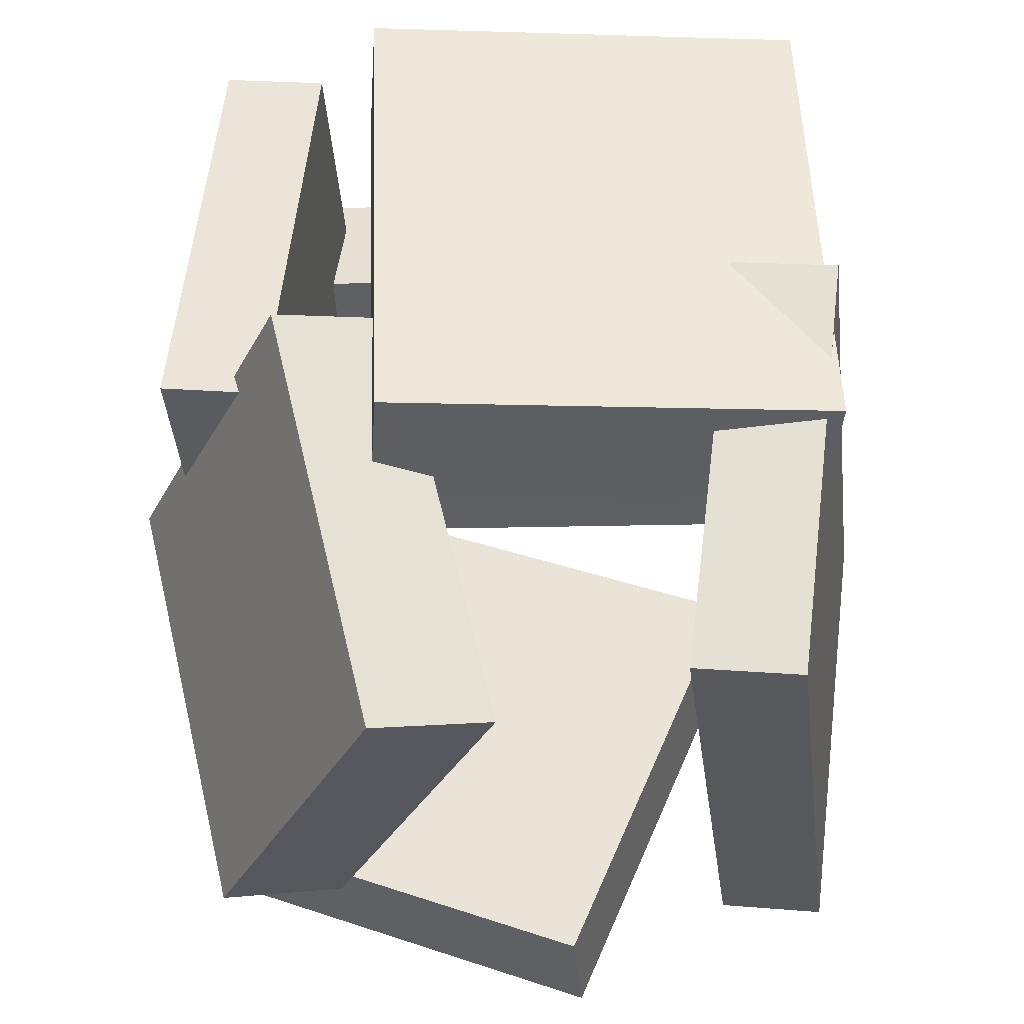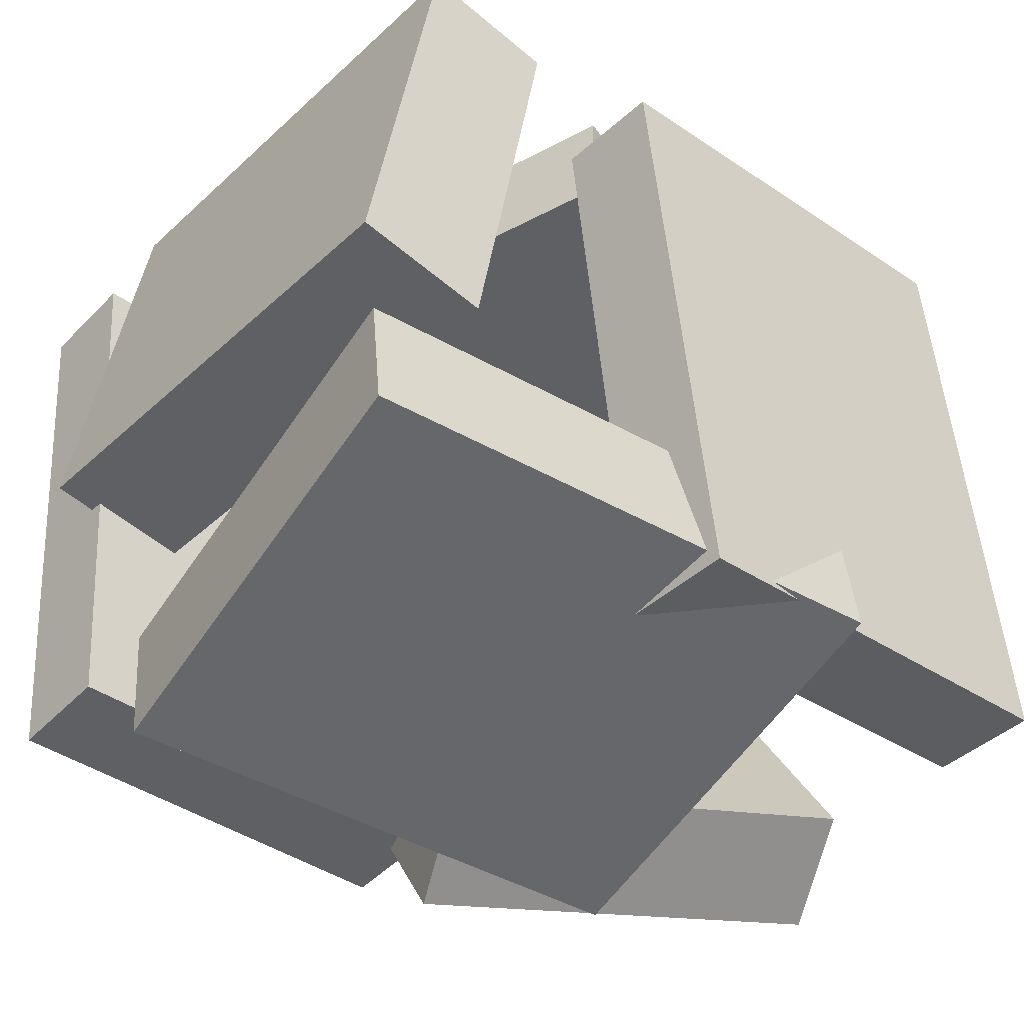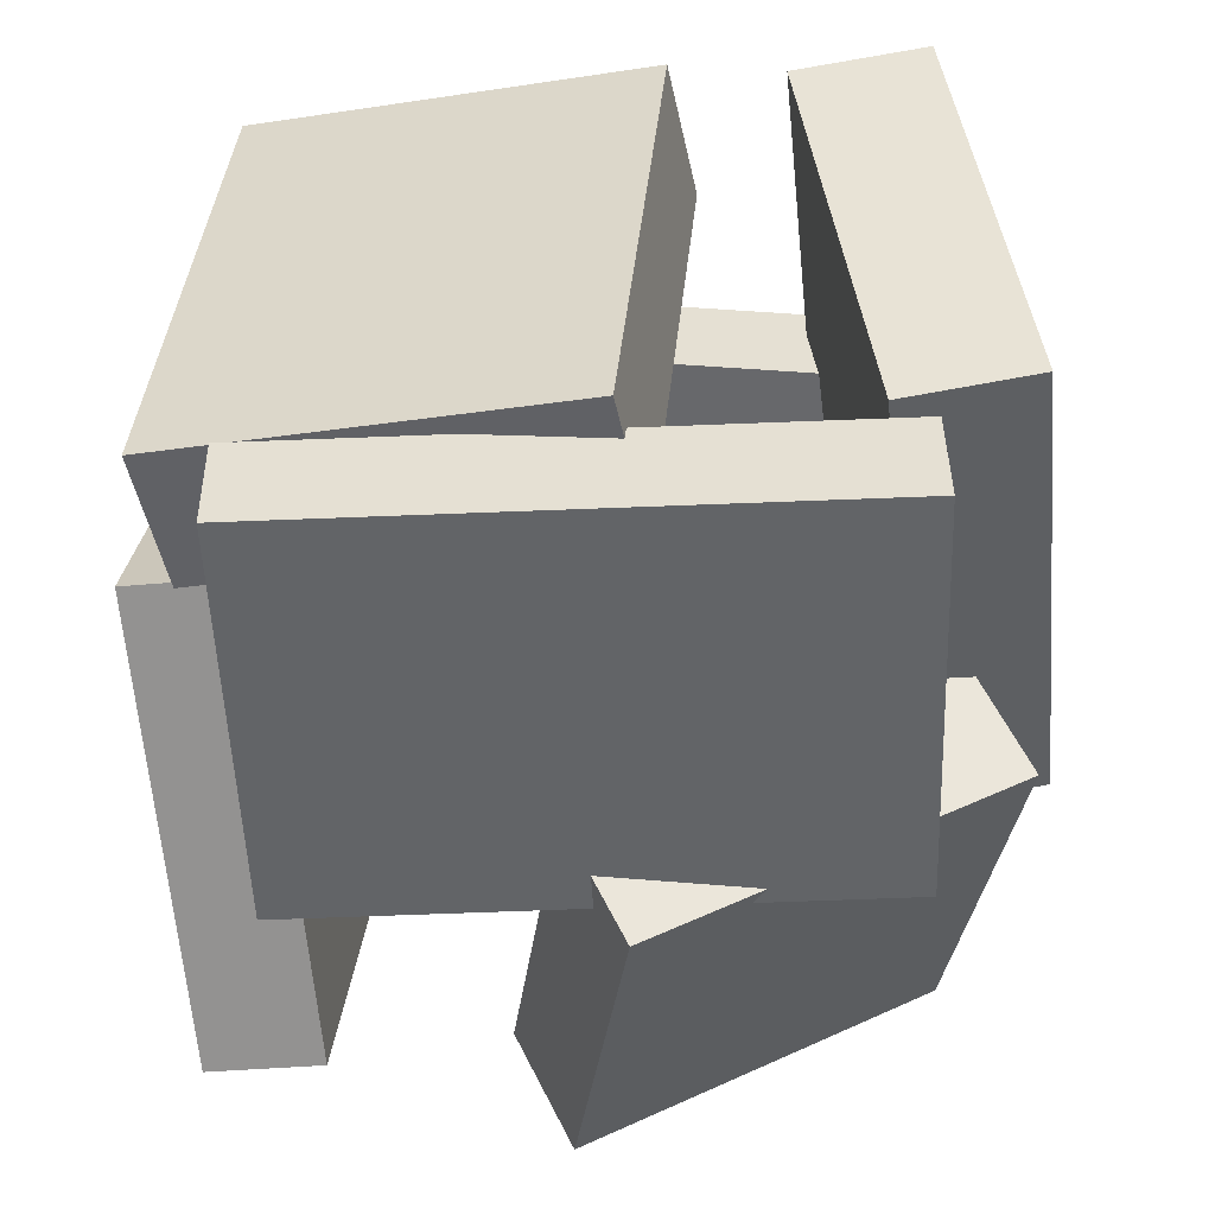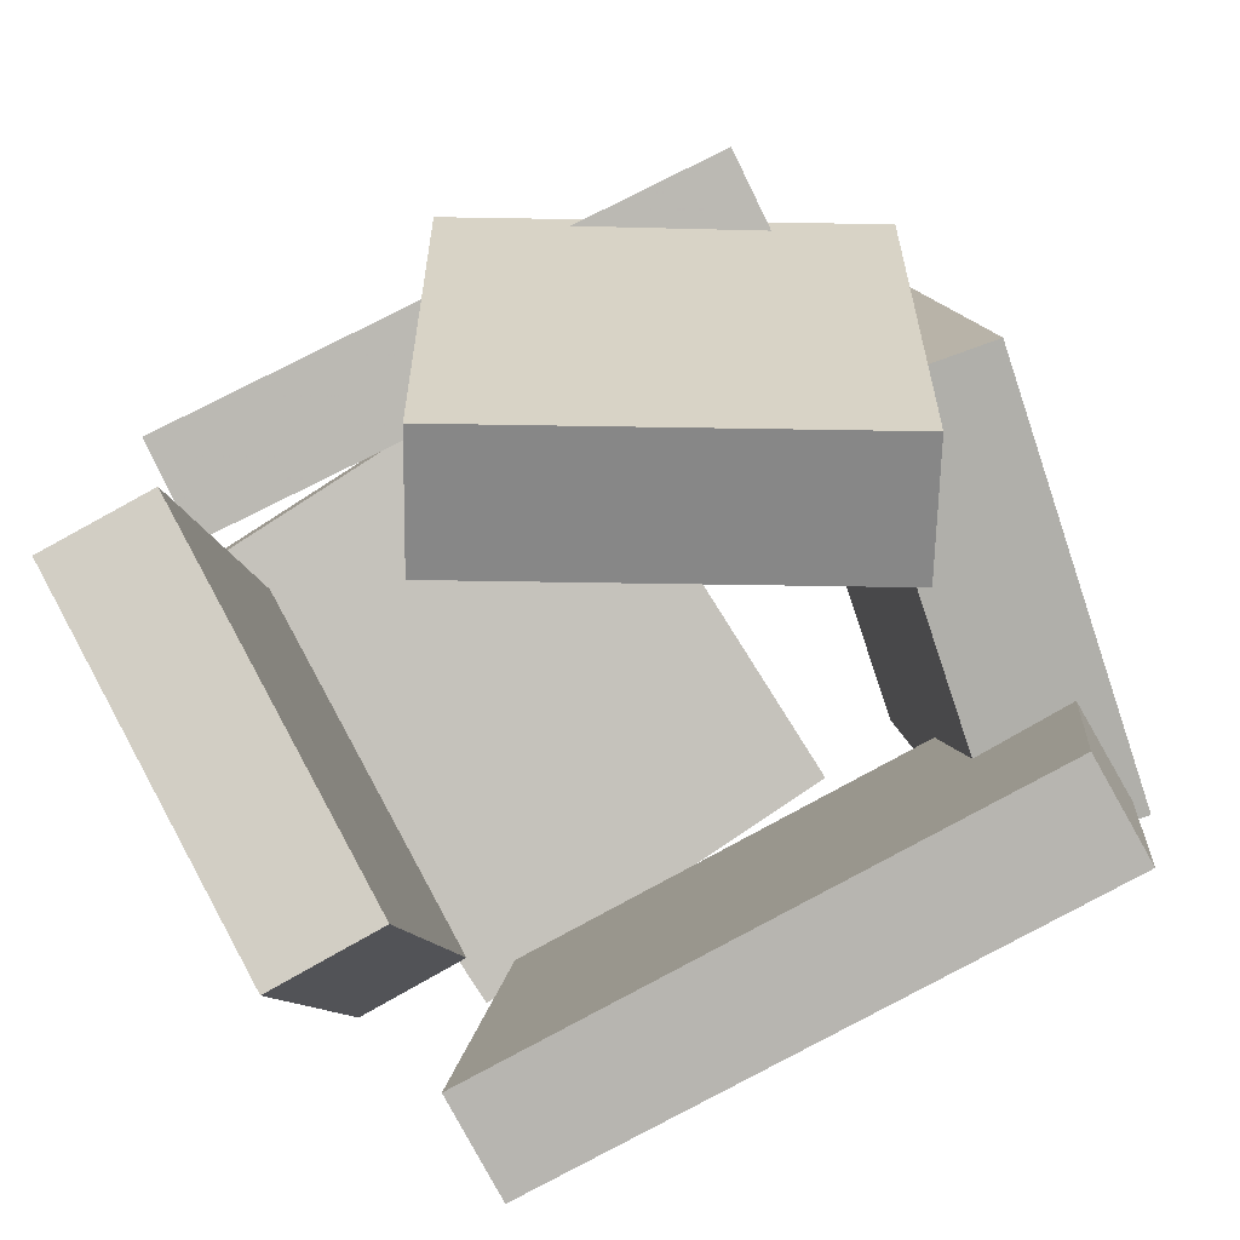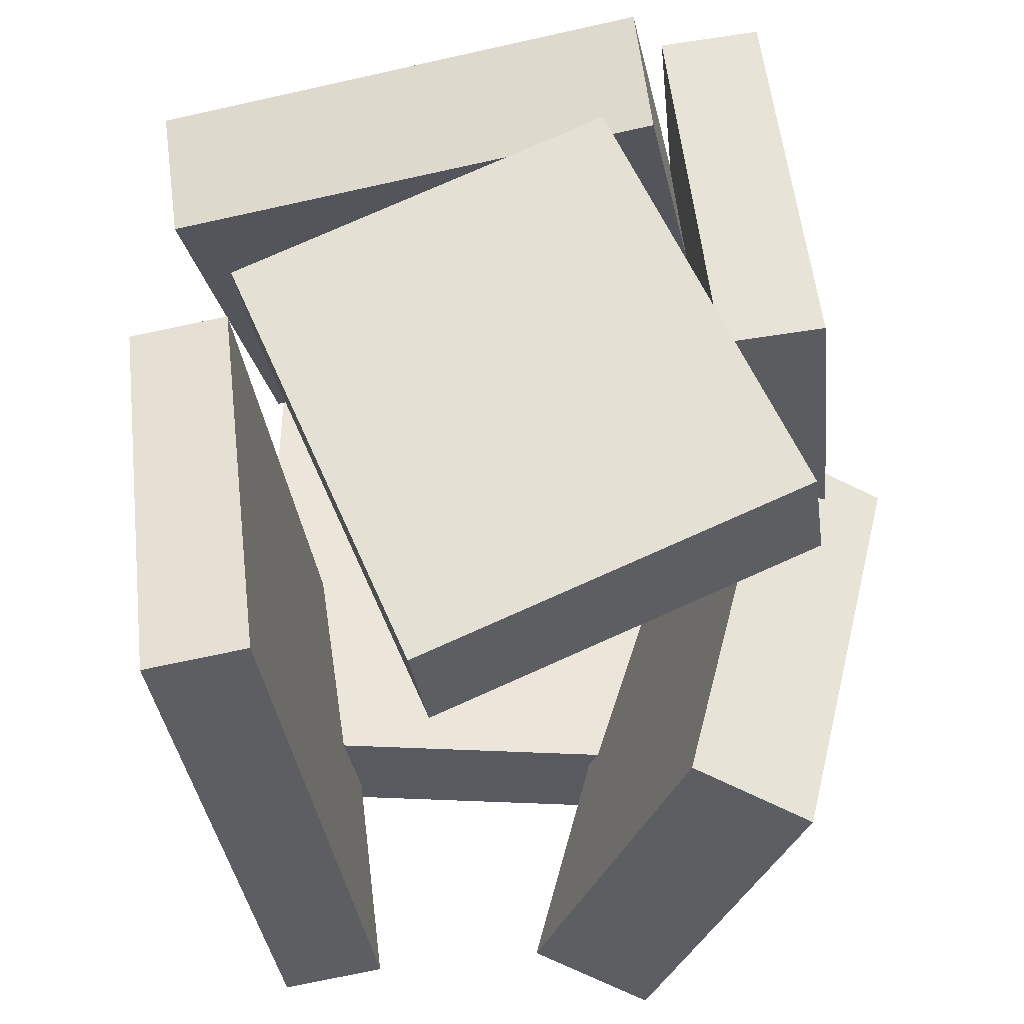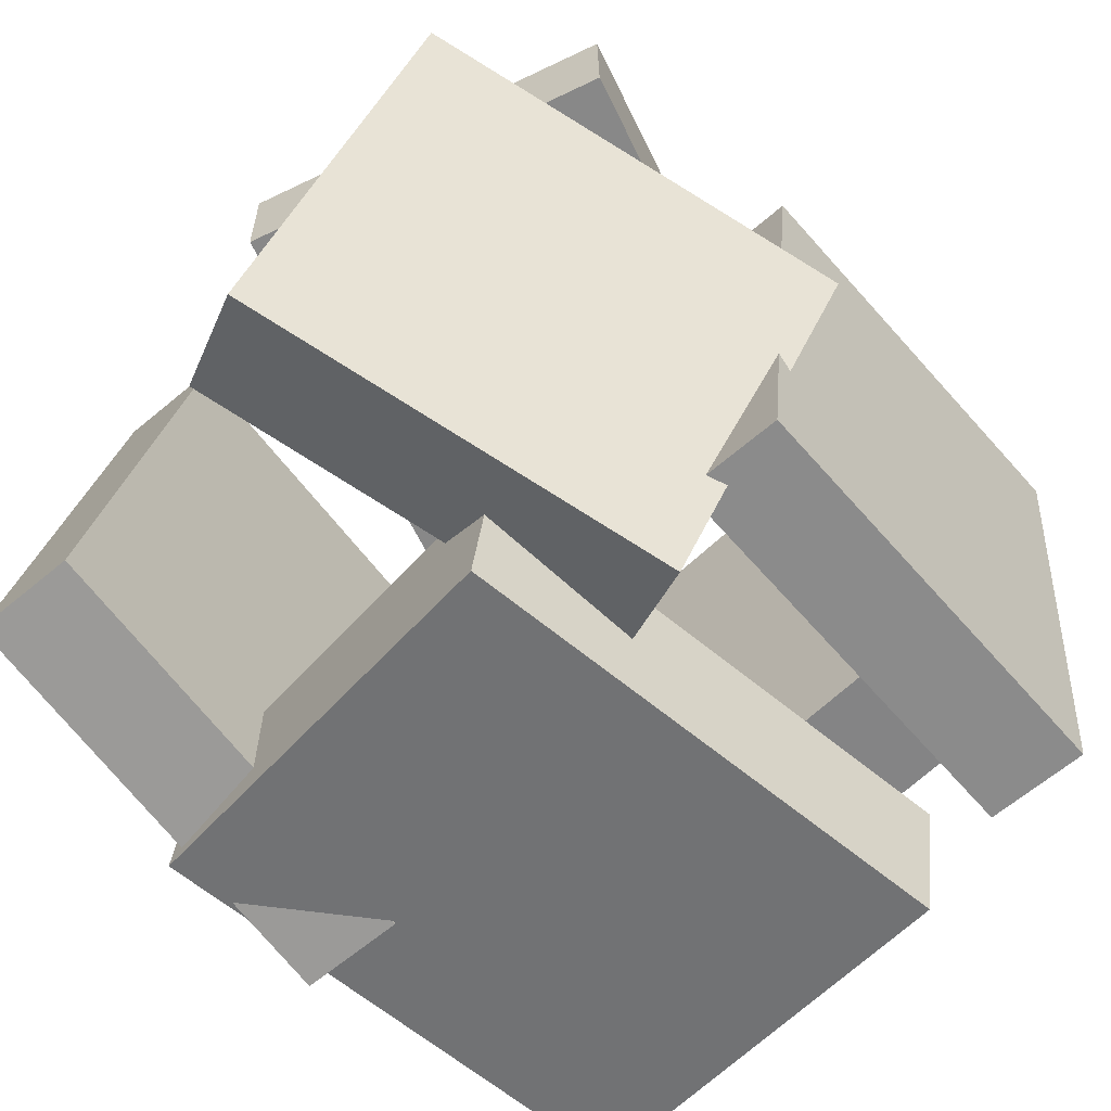
<metadata>
{"format":"obj","ext":"obj","renderer":"f3d","projection":"perspective","resolution":1024,"background":"white","views":[{"elev":-32.2,"azim":-167.9,"up":"+Y"},{"elev":-35.2,"azim":-125.8,"up":"+Z"},{"elev":44.7,"azim":98.0,"up":"+Y"},{"elev":-77.0,"azim":124.9,"up":"+Y"},{"elev":-38.0,"azim":14.6,"up":"+Y"},{"elev":-72.4,"azim":47.3,"up":"+Z"}]}
</metadata>
<code>
v -0.3404 0.3355 -0.08706
v -0.3074 0.2149 0.4434
v -0.3541 0.5168 -0.04499
v -0.3211 0.3963 0.4855
v 0.3464 0.3941 -0.1164
v 0.3794 0.2735 0.414
v 0.3327 0.5754 -0.07435
v 0.3657 0.4549 0.4561
f 1.0 7.0 5.0
f 1.0 3.0 7.0
f 1.0 4.0 3.0
f 1.0 2.0 4.0
f 3.0 8.0 7.0
f 3.0 4.0 8.0
f 5.0 7.0 8.0
f 5.0 8.0 6.0
f 1.0 5.0 6.0
f 1.0 6.0 2.0
f 2.0 6.0 8.0
f 2.0 8.0 4.0
v 0.0545 -0.5834 0.4368
v 0.5566 -0.384 0.4022
v -0.1757 0.01349 0.5371
v 0.3264 0.213 0.5024
v 0.03647 -0.5647 0.2837
v 0.5386 -0.3652 0.249
v -0.1938 0.03226 0.3839
v 0.3083 0.2317 0.3492
f 9.0 15.0 13.0
f 9.0 11.0 15.0
f 9.0 12.0 11.0
f 9.0 10.0 12.0
f 11.0 16.0 15.0
f 11.0 12.0 16.0
f 13.0 15.0 16.0
f 13.0 16.0 14.0
f 9.0 13.0 14.0
f 9.0 14.0 10.0
f 10.0 14.0 16.0
f 10.0 16.0 12.0
v 0.4029 0.5442 -0.436
v 0.2658 0.5303 -0.4149
v 0.5233 0.5178 0.3294
v 0.3862 0.5039 0.3504
v 0.4562 -0.02377 -0.4639
v 0.3191 -0.03768 -0.4428
v 0.5766 -0.05012 0.3014
v 0.4395 -0.06403 0.3225
f 17.0 23.0 21.0
f 17.0 19.0 23.0
f 17.0 20.0 19.0
f 17.0 18.0 20.0
f 19.0 24.0 23.0
f 19.0 20.0 24.0
f 21.0 23.0 24.0
f 21.0 24.0 22.0
f 17.0 21.0 22.0
f 17.0 22.0 18.0
f 18.0 22.0 24.0
f 18.0 24.0 20.0
v 0.1164 -0.1862 -0.5975
v -0.459 -0.1703 -0.4306
v 0.1554 0.5132 -0.5301
v -0.42 0.5291 -0.3631
v 0.1661 -0.2057 -0.4246
v -0.4094 -0.1897 -0.2576
v 0.205 0.4938 -0.3571
v -0.3704 0.5097 -0.1902
f 25.0 31.0 29.0
f 25.0 27.0 31.0
f 25.0 28.0 27.0
f 25.0 26.0 28.0
f 27.0 32.0 31.0
f 27.0 28.0 32.0
f 29.0 31.0 32.0
f 29.0 32.0 30.0
f 25.0 29.0 30.0
f 25.0 30.0 26.0
f 26.0 30.0 32.0
f 26.0 32.0 28.0
v 0.1444 -0.5856 -0.486
v 0.005892 -0.5411 -0.3856
v 0.2687 -0.006377 -0.5713
v 0.1303 0.03815 -0.4709
v 0.4637 -0.5891 -0.04407
v 0.3252 -0.5445 0.05634
v 0.588 -0.009842 -0.1294
v 0.4496 0.03468 -0.02898
f 33.0 39.0 37.0
f 33.0 35.0 39.0
f 33.0 36.0 35.0
f 33.0 34.0 36.0
f 35.0 40.0 39.0
f 35.0 36.0 40.0
f 37.0 39.0 40.0
f 37.0 40.0 38.0
f 33.0 37.0 38.0
f 33.0 38.0 34.0
f 34.0 38.0 40.0
f 34.0 40.0 36.0
v -0.385 -0.5327 -0.4109
v -0.3139 -0.4997 0.3853
v -0.465 0.06344 -0.4285
v -0.3939 0.09647 0.3677
v -0.2444 -0.5142 -0.4242
v -0.1733 -0.4812 0.372
v -0.3244 0.08191 -0.4418
v -0.2533 0.1149 0.3544
f 41.0 47.0 45.0
f 41.0 43.0 47.0
f 41.0 44.0 43.0
f 41.0 42.0 44.0
f 43.0 48.0 47.0
f 43.0 44.0 48.0
f 45.0 47.0 48.0
f 45.0 48.0 46.0
f 41.0 45.0 46.0
f 41.0 46.0 42.0
f 42.0 46.0 48.0
f 42.0 48.0 44.0

</code>
